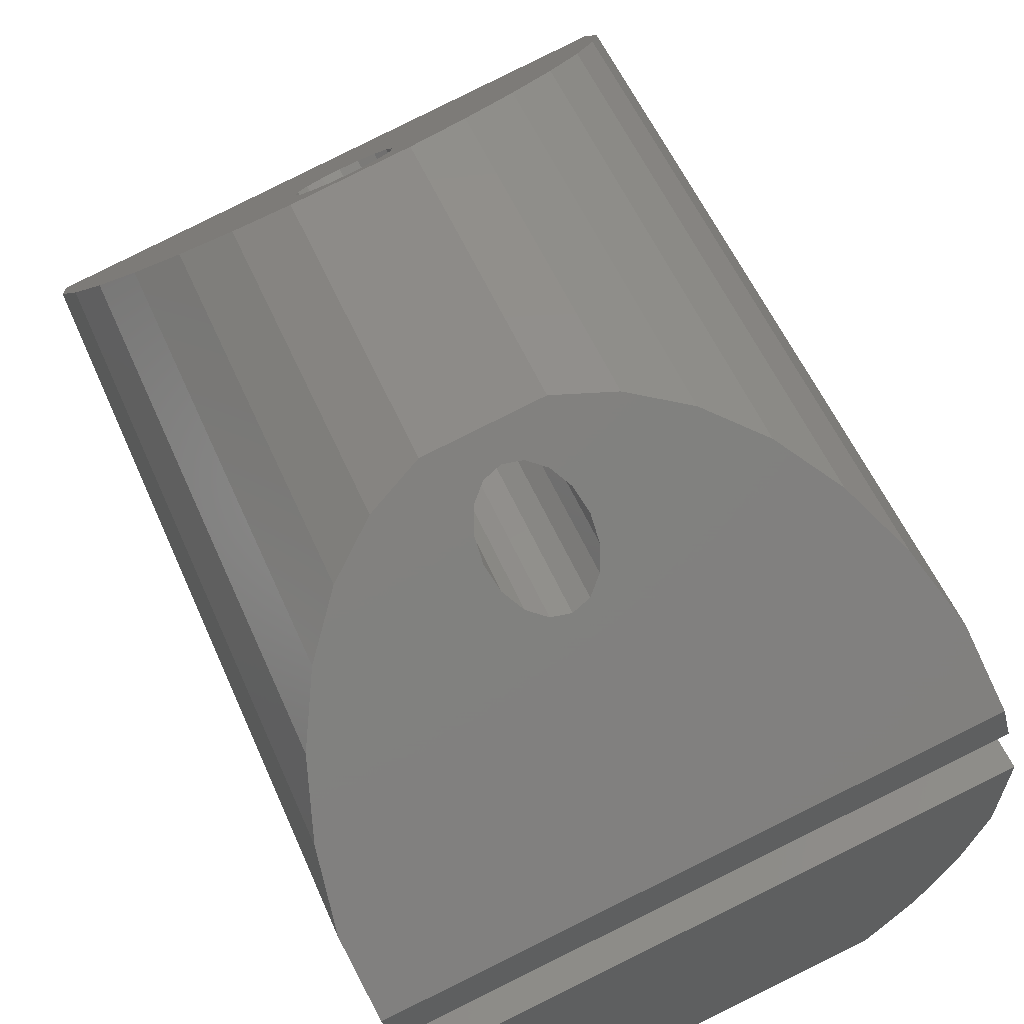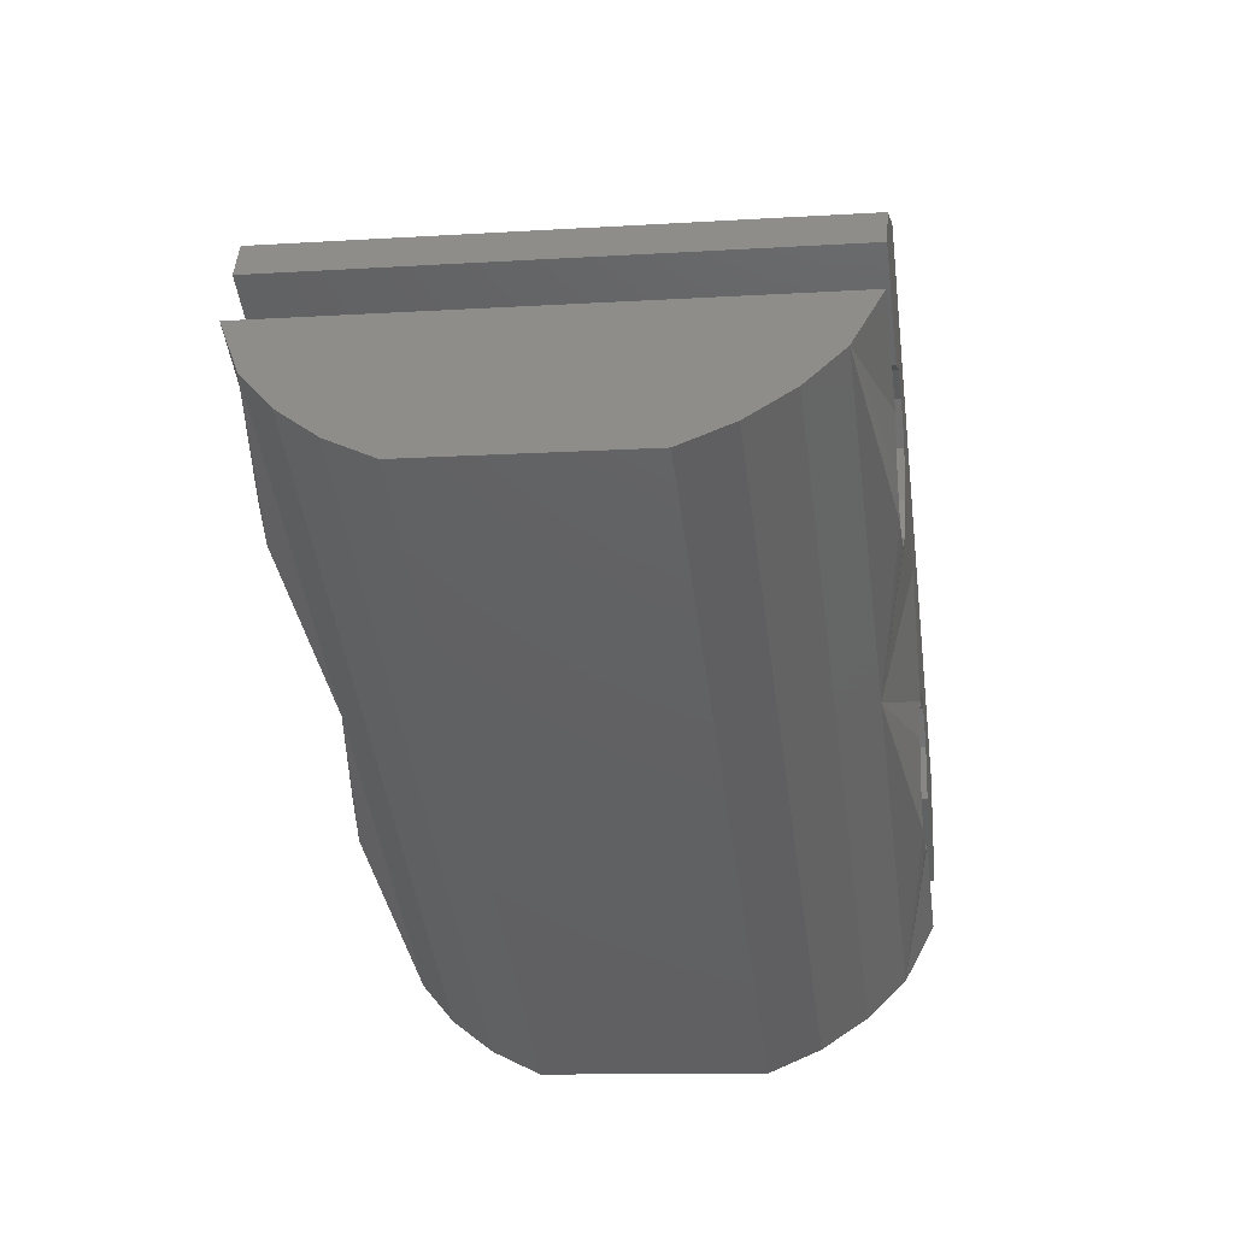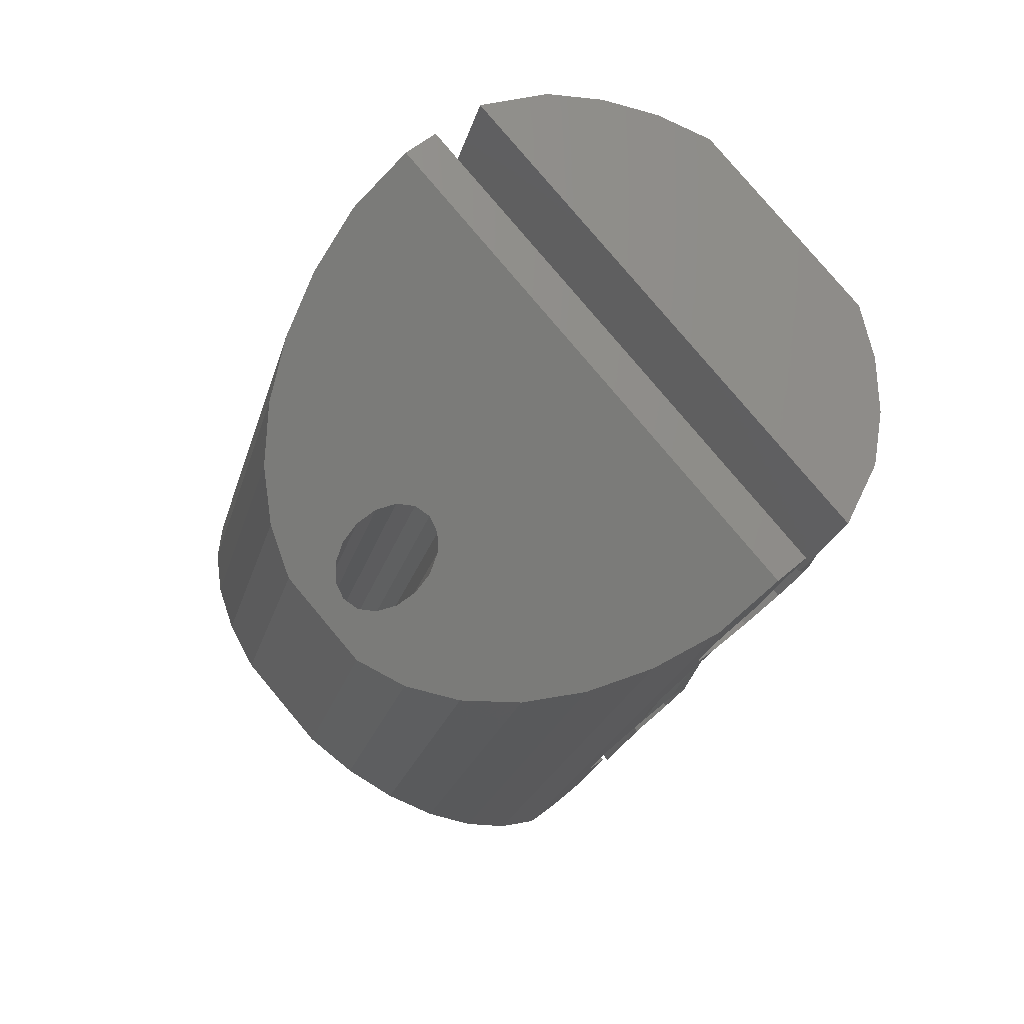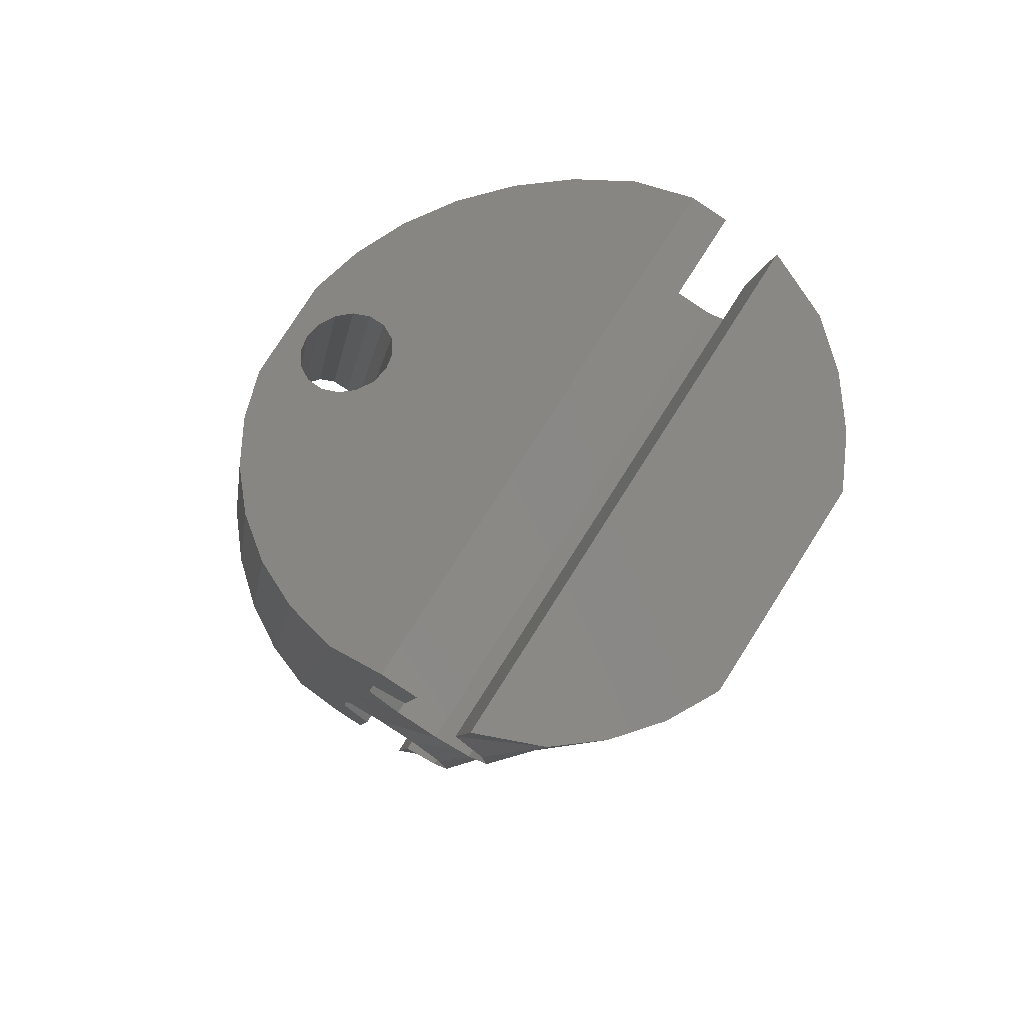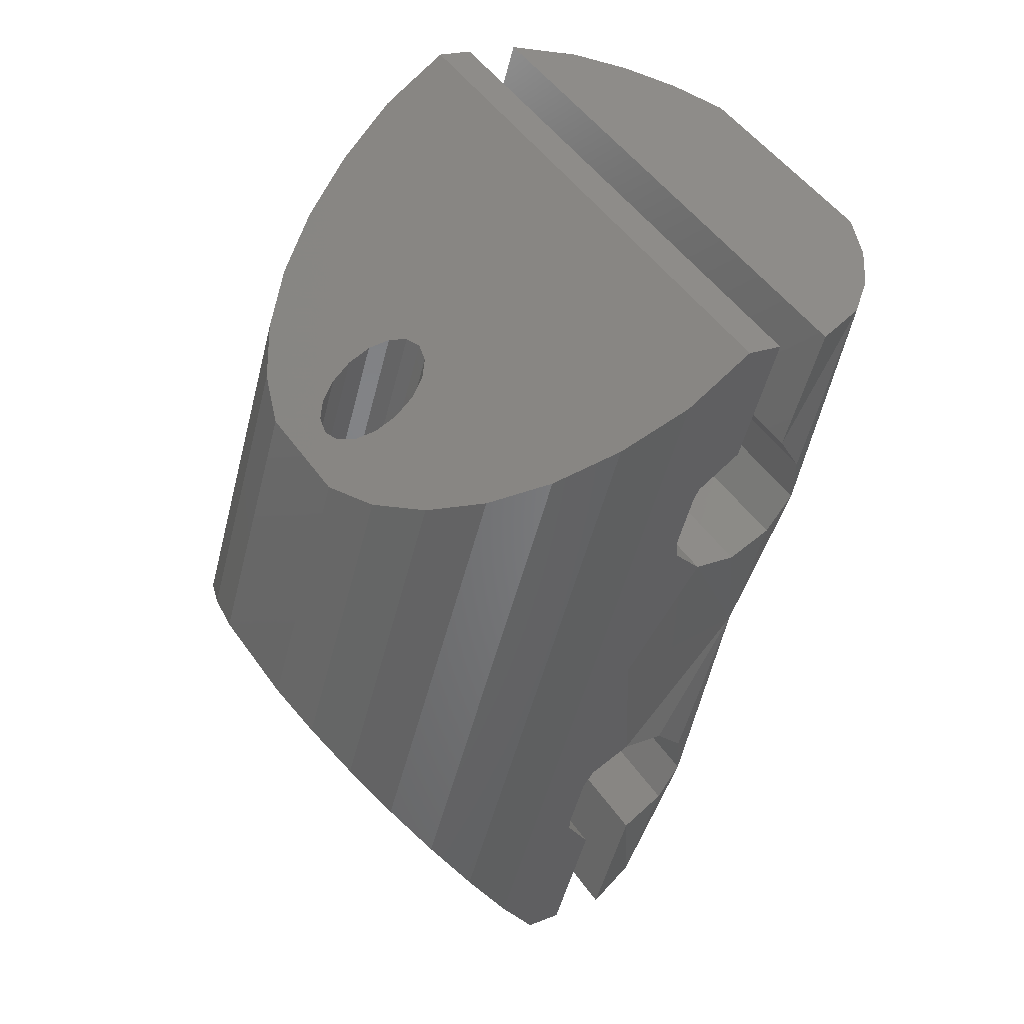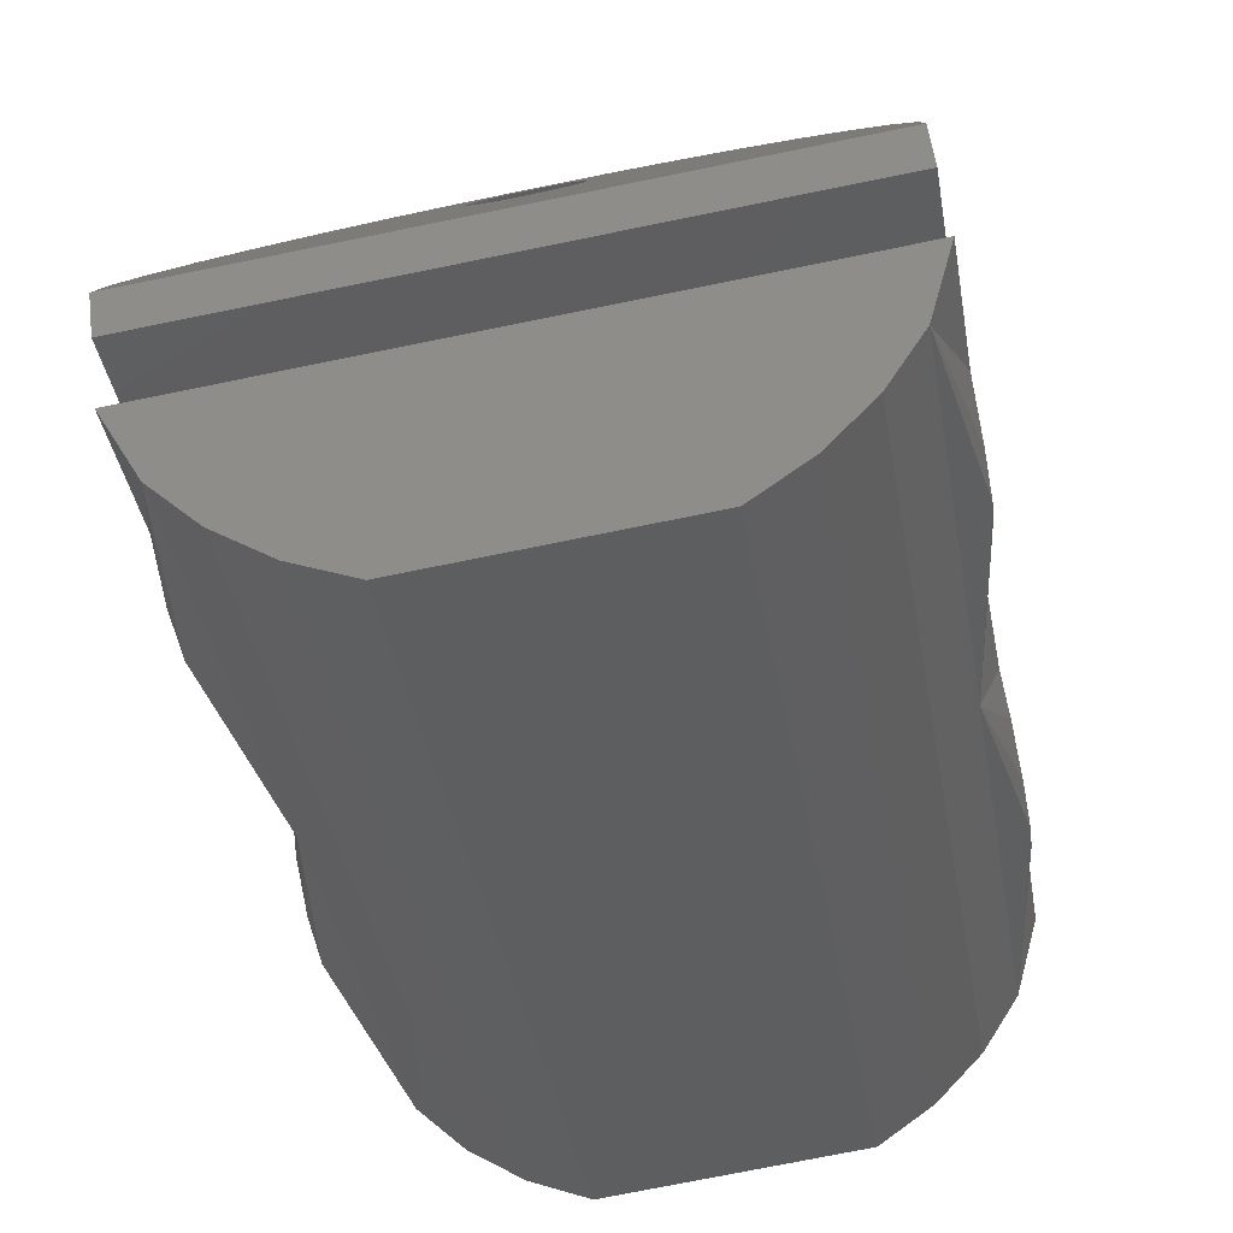
<metadata>
{"format":"stl","ext":"stl","renderer":"f3d","projection":"perspective","resolution":1024,"background":"white","views":[{"elev":64.9,"azim":-31.1,"up":"+Z"},{"elev":33.9,"azim":177.3,"up":"+Y"},{"elev":71.3,"azim":40.9,"up":"+Y"},{"elev":70.7,"azim":113.8,"up":"+Y"},{"elev":40.9,"azim":47.7,"up":"+Y"},{"elev":-23.9,"azim":1.1,"up":"+Z"}]}
</metadata>
<code>
# stl→obj: 182 verts, 364 faces
v 0.376 106.3 -28.42
v 0.05979 105.4 -27.03
v 5.342 103 -23.41
v 4.946 103 -23.38
v 0.09768 104.5 -25.63
v 4.57 102.9 -23.18
v 0.3727 103.7 -24.31
v 4.271 102.7 -22.83
v 0.8744 102.9 -23.11
v 4.095 102.4 -22.4
v 1.583 102.2 -22.08
v 4.068 102.1 -21.94
v 2.473 101.7 -21.26
v 4.195 101.8 -21.52
v 3.508 101.3 -20.67
v 4.457 101.6 -21.22
v 4.68 101.2 -20.49
v 4.812 101.5 -21.07
v 5.852 101 -20.31
v 5.208 101.6 -21.1
v 7.072 101.2 -20.54
v 5.585 101.7 -21.31
v 8.26 101.5 -21.04
v 5.883 101.9 -21.65
v 9.372 102 -21.78
v 6.06 102.2 -22.09
v 10.37 102.6 -22.75
v 6.086 102.5 -22.55
v 11.2 103.3 -23.9
v 5.959 102.8 -22.96
v 11.85 104.1 -25.19
v 5.698 103 -23.26
v 12.16 105 -26.58
v -0.8873 97.46 -26.58
v -1.039 97.72 -25.43
v -0.8422 97.93 -24.26
v -0.4211 98.1 -23.15
v 0.2087 98.22 -22.14
v 1.023 98.29 -21.26
v 1.99 98.3 -20.55
v 3.073 98.25 -20.04
v 4.245 98.12 -19.86
v 5.418 97.99 -19.67
v 6.589 97.79 -19.83
v 7.7 97.55 -20.22
v 8.707 97.29 -20.81
v 9.572 97 -21.59
v 10.26 96.71 -22.53
v 10.75 96.42 -23.59
v 10.9 96.16 -24.74
v 4.562 97.57 -22.27
v 4.177 97.63 -22.26
v 3.831 97.71 -22.1
v 3.577 97.81 -21.82
v 3.453 97.9 -21.46
v 3.48 97.98 -21.08
v 3.651 98.02 -20.73
v 3.943 98.04 -20.47
v 4.309 98.01 -20.34
v 4.694 97.95 -20.35
v 5.041 97.87 -20.51
v 5.295 97.78 -20.8
v 5.418 97.69 -21.15
v 5.392 97.61 -21.54
v 5.22 97.56 -21.88
v 4.929 97.55 -22.14
v 12.03 104.3 -30.17
v 2.341 105.2 -32.65
v 1.423 105.5 -31.82
v 3.41 104.9 -33.28
v 4.589 104.6 -33.69
v 5.858 104.5 -33.49
v 7.03 104.4 -33.31
v 8.203 104.2 -33.12
v 9.472 104.1 -32.93
v 10.5 104.1 -32.17
v 11.36 104.2 -31.24
v 0.1598 96.6 -29.98
v 1.078 96.3 -30.81
v 2.147 96.01 -31.44
v 3.326 95.76 -31.85
v 4.595 95.62 -31.65
v 5.767 95.49 -31.46
v 6.939 95.36 -31.28
v 8.208 95.22 -31.08
v 9.235 95.23 -30.33
v 10.1 95.31 -29.4
v 10.77 95.43 -28.32
v 6.27 105.7 -27.5
v 0.4838 106.1 -29.24
v 12.27 104.8 -27.41
v 0.6487 105.9 -30.5
v 12.44 104.6 -28.66
v 11.87 102 -26.82
v 0.0832 103.3 -28.66
v 11.66 101.4 -25.91
v -0.1248 102.7 -27.74
v 11.49 100.5 -25.45
v -0.2948 101.8 -27.29
v 11.4 99.53 -25.59
v -0.3832 100.8 -27.43
v 11.43 98.78 -26.29
v -0.358 100.1 -28.13
v 11.56 98.55 -27.28
v -0.2283 99.85 -29.11
v 11.75 98.94 -28.2
v -0.04107 100.2 -30.04
v 11.92 99.79 -28.74
v 0.136 101.1 -30.57
v 12.03 100.8 -28.68
v 0.2388 102.1 -30.52
v 12.04 101.7 -28.08
v 0.2481 103 -29.92
v 3.783 92.1 -21.14
v -2.137 90.01 -23.82
v -2.151 88.59 -24.74
v 3.408 92.23 -21.14
v -1.782 91.33 -22.89
v 3.091 92.52 -21.02
v -1.215 92.53 -21.99
v 2.882 92.93 -20.81
v -0.4571 93.55 -21.17
v 2.812 93.4 -20.52
v 0.4621 94.35 -20.44
v 2.891 93.84 -20.22
v 1.507 94.91 -19.85
v 3.107 94.21 -19.94
v 2.639 95.2 -19.4
v 3.428 94.43 -19.72
v 3.811 95.07 -19.22
v 3.805 94.48 -19.6
v 4.983 94.94 -19.04
v 4.18 94.35 -19.6
v 6.107 94.41 -19.13
v 4.497 94.05 -19.72
v 7.139 93.62 -19.4
v 4.706 93.64 -19.94
v 8.041 92.61 -19.84
v 4.776 93.18 -20.22
v 8.778 91.43 -20.44
v 4.697 92.73 -20.52
v 9.321 90.11 -21.16
v 4.48 92.37 -20.8
v 9.65 88.71 -21.98
v 4.159 92.15 -21.02
v 9.637 87.29 -22.9
v -1.103 87.73 -28.14
v -0.1854 87.43 -28.96
v 9.505 86.57 -26.48
v 0.8837 87.15 -29.59
v 2.063 86.89 -30
v 3.332 86.75 -29.81
v 4.504 86.62 -29.62
v 5.676 86.5 -29.44
v 6.945 86.36 -29.24
v 7.972 86.37 -28.49
v 8.836 86.44 -27.56
v -2.043 88.4 -25.56
v 3.743 87.94 -23.82
v 9.744 87.1 -23.72
v -1.878 88.12 -26.82
v 9.909 86.82 -24.98
v -1.642 91.21 -26.14
v 10.14 89.92 -24.3
v -1.633 92.15 -25.54
v 10.15 90.85 -23.71
v -1.53 93.16 -25.49
v 10.26 91.87 -23.65
v -1.353 94.02 -26.02
v 10.43 92.72 -24.18
v -1.166 94.4 -26.95
v 10.62 93.11 -25.11
v -1.036 94.18 -27.94
v 10.75 92.88 -26.1
v -1.011 93.43 -28.63
v 10.78 92.13 -26.79
v -1.099 92.42 -28.77
v 10.69 91.12 -26.93
v -1.269 91.52 -28.32
v 10.52 90.22 -26.48
v -1.477 90.93 -27.4
v 10.31 89.63 -25.56
f 1 2 3
f 2 4 3
f 2 5 4
f 5 6 4
f 5 7 6
f 7 8 6
f 7 9 8
f 9 10 8
f 9 11 10
f 11 12 10
f 11 13 12
f 13 14 12
f 13 15 14
f 15 16 14
f 15 17 16
f 17 18 16
f 17 19 18
f 19 20 18
f 19 21 20
f 21 22 20
f 21 23 22
f 23 24 22
f 23 25 24
f 25 26 24
f 25 27 26
f 27 28 26
f 27 29 28
f 29 30 28
f 29 31 30
f 31 32 30
f 31 33 32
f 33 3 32
f 33 1 3
f 1 3 3
f 34 2 1
f 34 35 2
f 35 5 2
f 35 36 5
f 36 7 5
f 36 37 7
f 37 9 7
f 37 38 9
f 38 11 9
f 38 39 11
f 39 13 11
f 39 40 13
f 40 15 13
f 40 41 15
f 41 17 15
f 41 42 17
f 42 19 17
f 42 43 19
f 43 21 19
f 43 44 21
f 44 23 21
f 44 45 23
f 45 25 23
f 45 46 25
f 46 27 25
f 46 47 27
f 47 29 27
f 47 48 29
f 48 31 29
f 48 49 31
f 49 33 31
f 49 50 33
f 3 4 51
f 4 52 51
f 4 6 52
f 6 53 52
f 6 8 53
f 8 54 53
f 8 10 54
f 10 55 54
f 10 12 55
f 12 56 55
f 12 14 56
f 14 57 56
f 14 16 57
f 16 58 57
f 16 18 58
f 18 59 58
f 18 20 59
f 20 60 59
f 20 22 60
f 22 61 60
f 22 24 61
f 24 62 61
f 24 26 62
f 26 63 62
f 26 28 63
f 28 64 63
f 28 30 64
f 30 65 64
f 30 32 65
f 32 66 65
f 32 3 66
f 3 51 66
f 67 68 69
f 67 70 68
f 67 71 70
f 67 72 71
f 67 73 72
f 67 74 73
f 67 75 74
f 67 76 75
f 67 77 76
f 69 68 78
f 68 79 78
f 68 70 79
f 70 80 79
f 70 71 80
f 71 81 80
f 71 72 81
f 72 82 81
f 72 73 82
f 73 83 82
f 73 74 83
f 74 84 83
f 74 75 84
f 75 85 84
f 75 76 85
f 76 86 85
f 76 77 86
f 77 87 86
f 77 67 87
f 67 88 87
f 89 90 1
f 91 90 89
f 33 91 89
f 69 92 67
f 67 92 93
f 91 94 95
f 95 90 91
f 94 96 97
f 97 95 94
f 96 98 99
f 99 97 96
f 98 100 101
f 101 99 98
f 100 102 103
f 103 101 100
f 102 104 105
f 105 103 102
f 104 106 107
f 107 105 104
f 106 108 109
f 109 107 106
f 108 110 111
f 111 109 108
f 110 112 113
f 113 111 110
f 112 93 92
f 92 113 112
f 91 33 94
f 95 1 90
f 94 33 96
f 97 1 95
f 96 33 98
f 99 1 97
f 50 98 33
f 1 99 34
f 98 50 100
f 101 34 99
f 100 50 102
f 103 34 101
f 88 102 50
f 34 103 78
f 102 88 104
f 105 78 103
f 104 88 106
f 107 78 105
f 106 88 108
f 109 78 107
f 67 108 88
f 78 109 69
f 108 67 110
f 111 69 109
f 110 67 112
f 113 69 111
f 112 67 93
f 92 69 113
f 114 115 116
f 114 117 115
f 117 118 115
f 117 119 118
f 119 120 118
f 119 121 120
f 121 122 120
f 121 123 122
f 123 124 122
f 123 125 124
f 125 126 124
f 125 127 126
f 127 128 126
f 127 129 128
f 129 130 128
f 129 131 130
f 131 132 130
f 131 133 132
f 133 134 132
f 133 135 134
f 135 136 134
f 135 137 136
f 137 138 136
f 137 139 138
f 139 140 138
f 139 141 140
f 141 142 140
f 141 143 142
f 143 144 142
f 143 145 144
f 145 146 144
f 145 114 146
f 114 116 146
f 114 114 116
f 116 115 34
f 115 35 34
f 115 118 35
f 118 36 35
f 118 120 36
f 120 37 36
f 120 122 37
f 122 38 37
f 122 124 38
f 124 39 38
f 124 126 39
f 126 40 39
f 126 128 40
f 128 41 40
f 128 130 41
f 130 42 41
f 130 132 42
f 132 43 42
f 132 134 43
f 134 44 43
f 134 136 44
f 136 45 44
f 136 138 45
f 138 46 45
f 138 140 46
f 140 47 46
f 140 142 47
f 142 48 47
f 142 144 48
f 144 49 48
f 144 146 49
f 146 50 49
f 51 117 114
f 51 52 117
f 52 119 117
f 52 53 119
f 53 121 119
f 53 54 121
f 54 123 121
f 54 55 123
f 55 125 123
f 55 56 125
f 56 127 125
f 56 57 127
f 57 129 127
f 57 58 129
f 58 131 129
f 58 59 131
f 59 133 131
f 59 60 133
f 60 135 133
f 60 61 135
f 61 137 135
f 61 62 137
f 62 139 137
f 62 63 139
f 63 141 139
f 63 64 141
f 64 143 141
f 64 65 143
f 65 145 143
f 65 66 145
f 66 114 145
f 66 51 114
f 147 148 149
f 148 150 149
f 150 151 149
f 151 152 149
f 152 153 149
f 153 154 149
f 154 155 149
f 155 156 149
f 156 157 149
f 78 148 147
f 78 79 148
f 79 150 148
f 79 80 150
f 80 151 150
f 80 81 151
f 81 152 151
f 81 82 152
f 82 153 152
f 82 83 153
f 83 154 153
f 83 84 154
f 84 155 154
f 84 85 155
f 85 156 155
f 85 86 156
f 86 157 156
f 86 87 157
f 87 149 157
f 87 88 149
f 116 158 159
f 159 158 160
f 159 160 146
f 149 161 147
f 162 161 149
f 163 164 160
f 160 158 163
f 165 166 164
f 164 163 165
f 167 168 166
f 166 165 167
f 169 170 168
f 168 167 169
f 171 172 170
f 170 169 171
f 173 174 172
f 172 171 173
f 175 176 174
f 174 173 175
f 177 178 176
f 176 175 177
f 179 180 178
f 178 177 179
f 181 182 180
f 180 179 181
f 161 162 182
f 182 181 161
f 164 146 160
f 158 116 163
f 166 146 164
f 163 116 165
f 168 146 166
f 165 116 167
f 146 168 50
f 34 167 116
f 170 50 168
f 167 34 169
f 172 50 170
f 169 34 171
f 50 172 88
f 78 171 34
f 174 88 172
f 171 78 173
f 176 88 174
f 173 78 175
f 178 88 176
f 175 78 177
f 88 178 149
f 147 177 78
f 180 149 178
f 177 147 179
f 182 149 180
f 179 147 181
f 162 149 182
f 181 147 161

</code>
